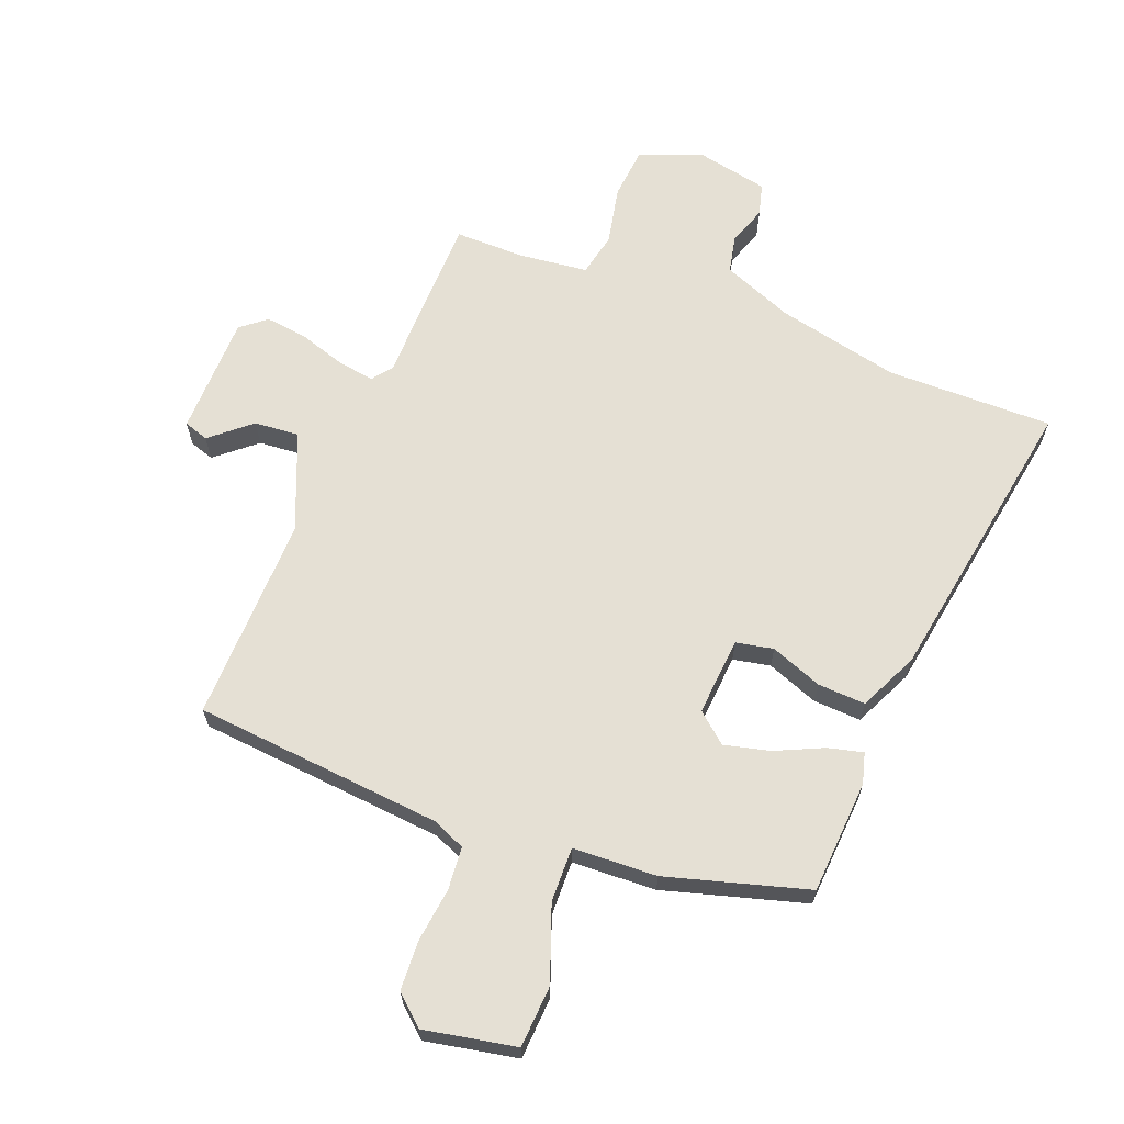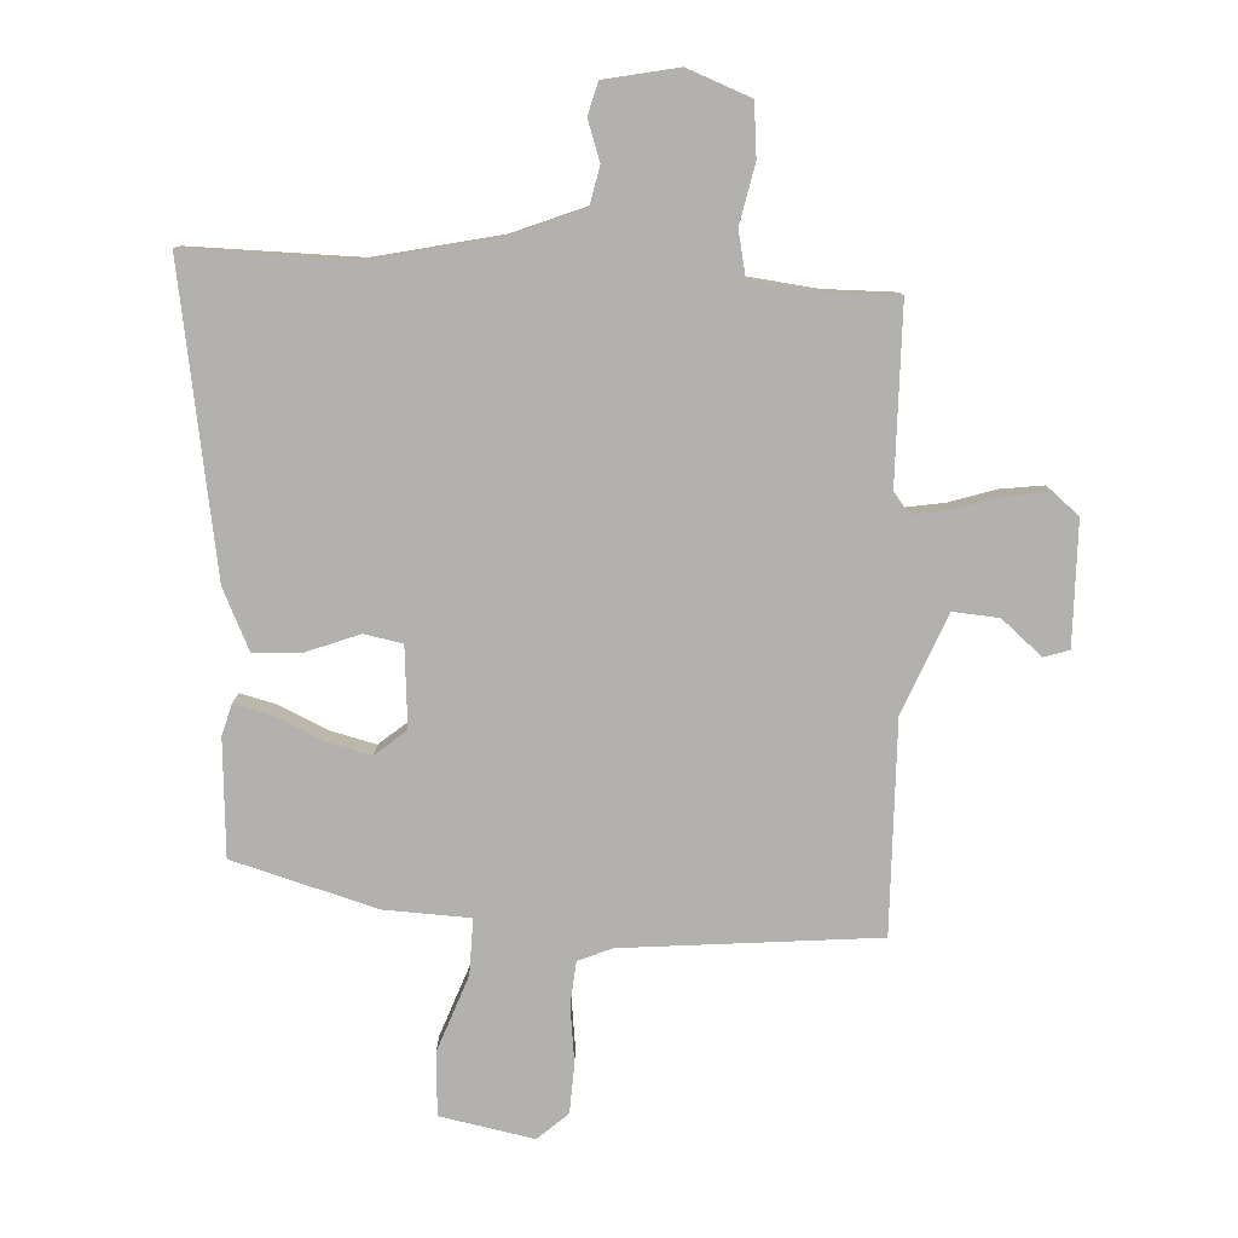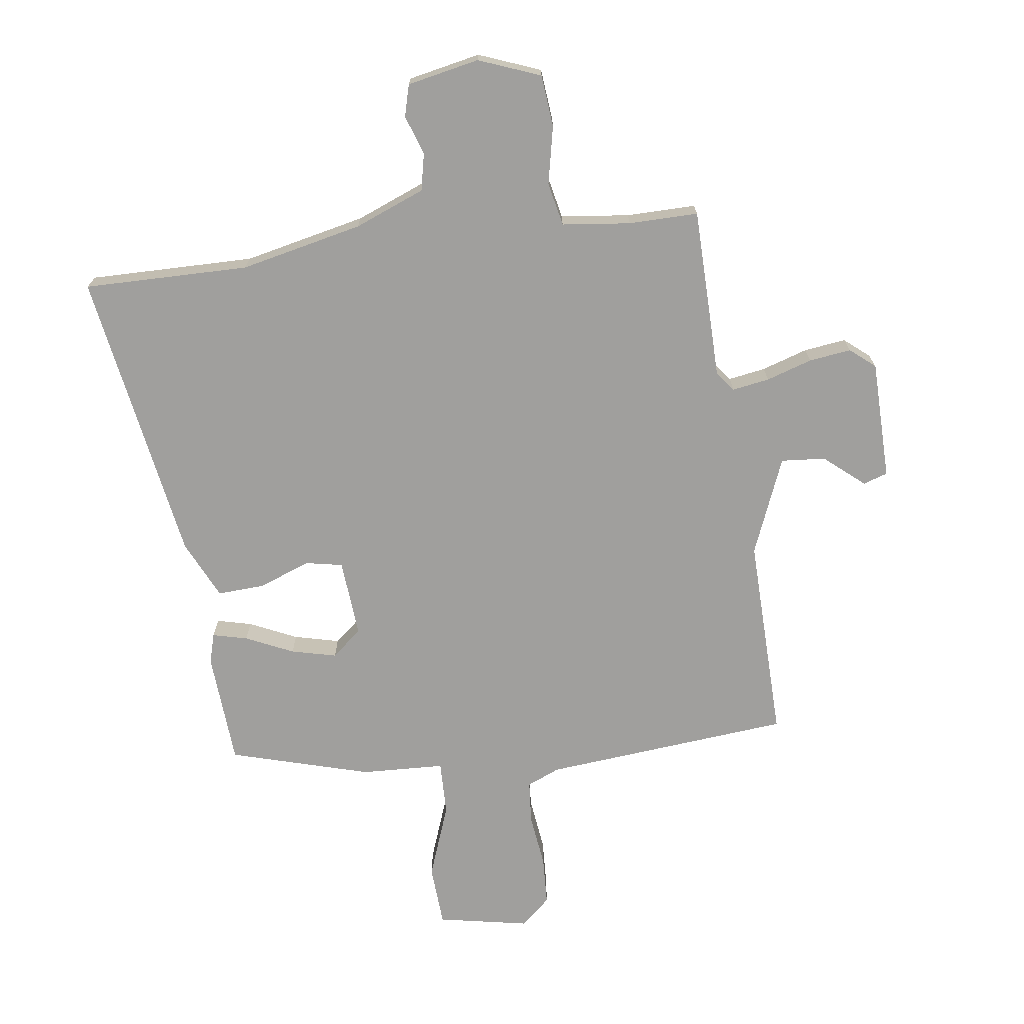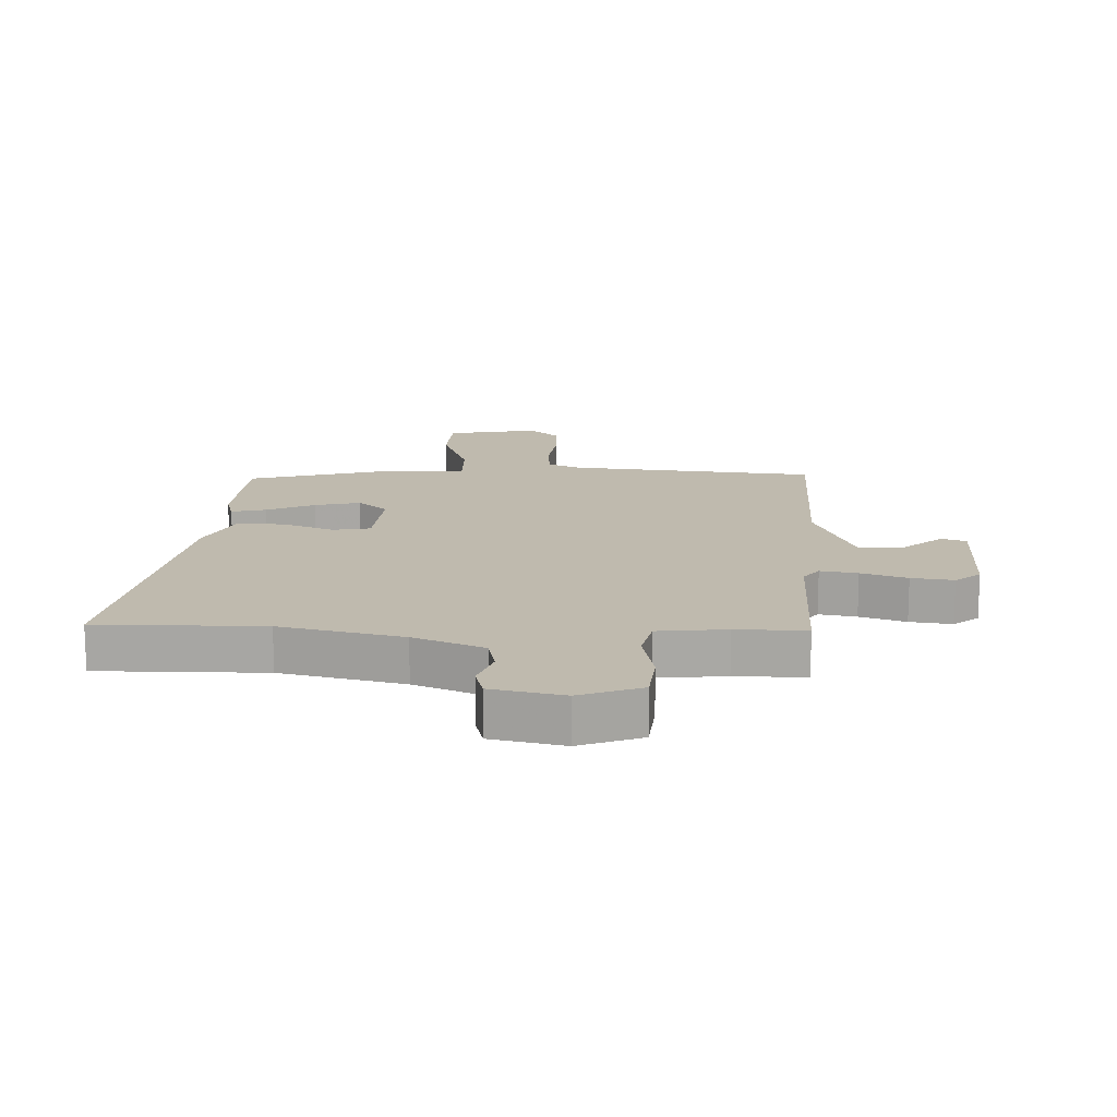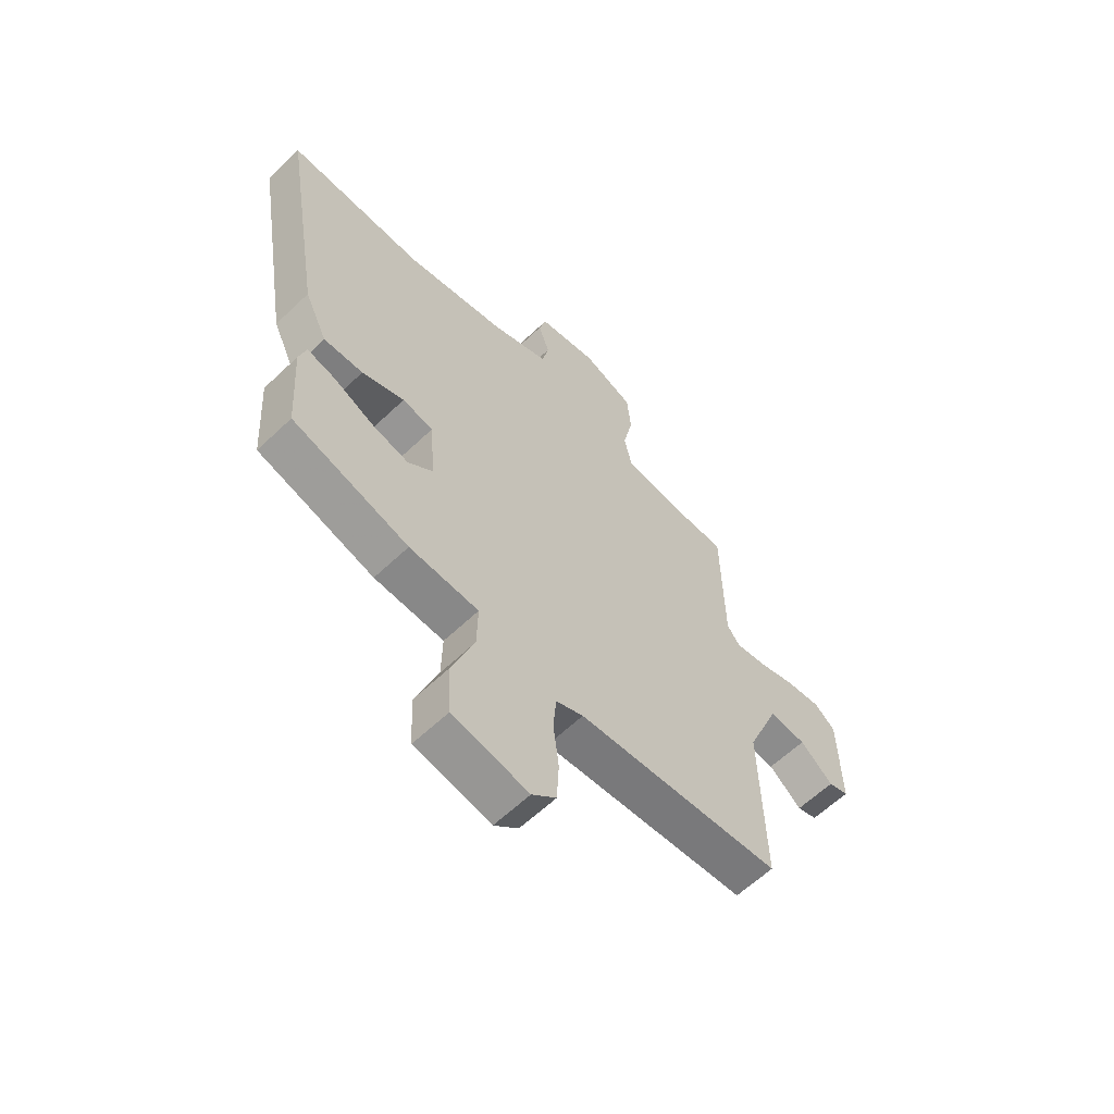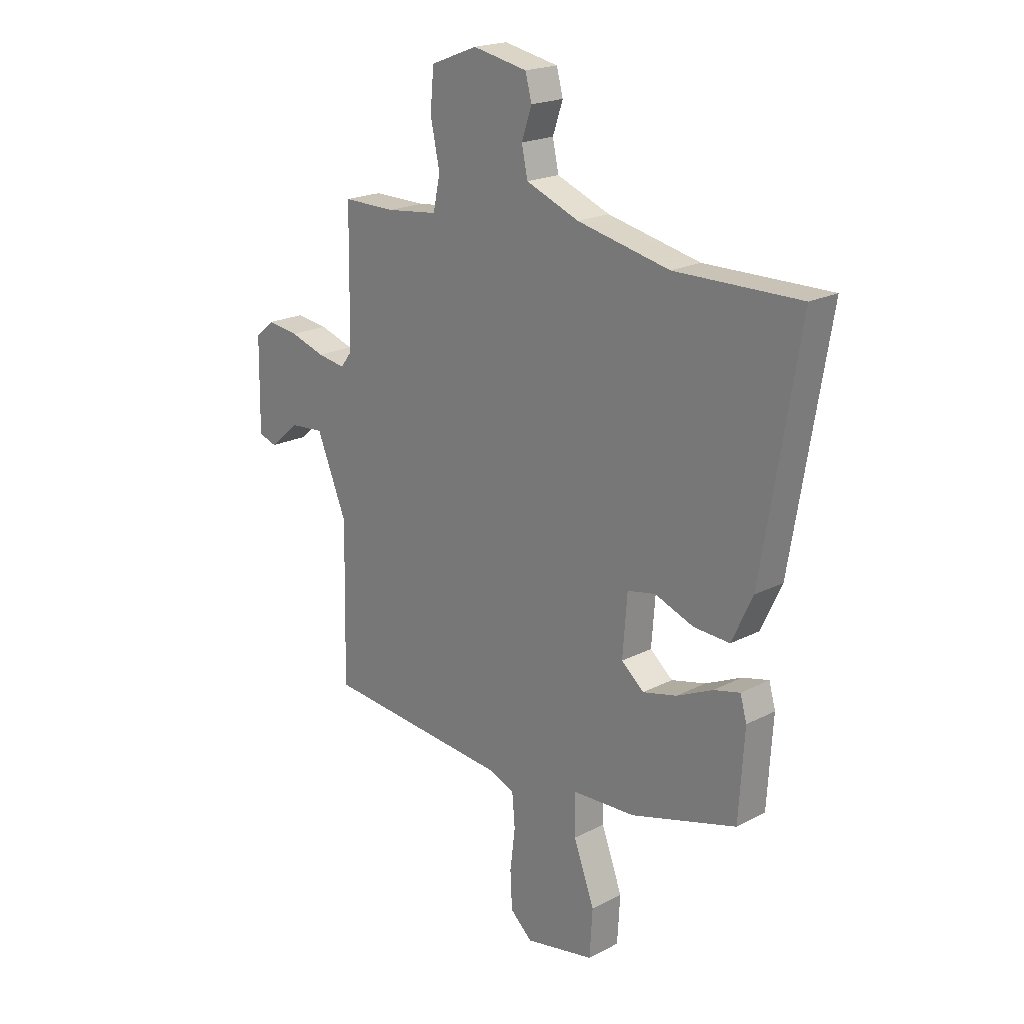
<metadata>
{"format":"obj","ext":"obj","renderer":"f3d","projection":"perspective","resolution":1024,"background":"white","views":[{"elev":65.2,"azim":-158.7,"up":"+Y"},{"elev":-79.3,"azim":-2.9,"up":"+Y"},{"elev":-71.4,"azim":7.7,"up":"+Y"},{"elev":15.5,"azim":2.4,"up":"+Y"},{"elev":-61.3,"azim":-45.9,"up":"+Z"},{"elev":20.1,"azim":-133.7,"up":"+Z"}]}
</metadata>
<code>
v -0.491 0.07 -0.39
v -0.503 0.07 -0.204
v -0.489 0.07 -0.154
v -0.432 0.07 -0.168
v -0.354 0.07 -0.204
v -0.28 0.07 -0.222
v -0.231 0.07 -0.181
v -0.241 0.07 -0.053
v -0.302 0.07 -0.041
v -0.386 0.07 -0.073
v -0.464 0.07 -0.077
v -0.509 0.07 0.019
v -0.589 0.07 0.501
v -0.318 0.07 0.498
v -0.118 0.07 0.542
v -0.003 0.07 0.588
v 0.01 0.07 0.649
v -0.012 0.07 0.713
v 0.002 0.07 0.765
v 0.12 0.07 0.789
v 0.221 0.07 0.75
v 0.229 0.07 0.665
v 0.209 0.07 0.57
v 0.224 0.07 0.499
v 0.336 0.07 0.486
v 0.45 0.07 0.487
v 0.454 0.07 0.207
v 0.479 0.07 0.174
v 0.54 0.07 0.184
v 0.615 0.07 0.208
v 0.684 0.07 0.217
v 0.725 0.07 0.183
v 0.728 0.07 -0.013
v 0.688 0.07 -0.026
v 0.623 0.07 0.029
v 0.55 0.07 0.035
v 0.485 0.07 -0.124
v 0.492 0.07 -0.461
v 0.086 0.07 -0.498
v 0.032 0.07 -0.521
v 0.026 0.07 -0.591
v 0.037 0.07 -0.68
v 0.033 0.07 -0.76
v -0.015 0.07 -0.803
v -0.165 0.07 -0.774
v -0.171 0.07 -0.673
v -0.126 0.07 -0.551
v -0.124 0.07 -0.462
v -0.261 0.07 -0.456
v -0.491 0 -0.39
v -0.503 0 -0.204
v -0.489 0 -0.154
v -0.432 0 -0.168
v -0.354 0 -0.204
v -0.28 0 -0.222
v -0.231 0 -0.181
v -0.241 0 -0.053
v -0.302 0 -0.041
v -0.386 0 -0.073
v -0.464 0 -0.077
v -0.509 0 0.019
v -0.589 0 0.501
v -0.318 0 0.498
v -0.118 0 0.542
v -0.003 0 0.588
v 0.01 0 0.649
v -0.012 0 0.713
v 0.002 0 0.765
v 0.12 0 0.789
v 0.221 0 0.75
v 0.229 0 0.665
v 0.209 0 0.57
v 0.224 0 0.499
v 0.336 0 0.486
v 0.45 0 0.487
v 0.454 0 0.207
v 0.479 0 0.174
v 0.54 0 0.184
v 0.615 0 0.208
v 0.684 0 0.217
v 0.725 0 0.183
v 0.728 0 -0.013
v 0.688 0 -0.026
v 0.623 0 0.029
v 0.55 0 0.035
v 0.485 0 -0.124
v 0.492 0 -0.461
v 0.086 0 -0.498
v 0.032 0 -0.521
v 0.026 0 -0.591
v 0.037 0 -0.68
v 0.033 0 -0.76
v -0.015 0 -0.803
v -0.165 0 -0.774
v -0.171 0 -0.673
v -0.126 0 -0.551
v -0.124 0 -0.462
v -0.261 0 -0.456
f 3 4 5
f 2 3 5
f 1 2 5
f 49 1 5
f 48 49 5
f 45 46 47
f 44 45 47
f 43 44 47
f 42 43 47
f 41 42 47
f 40 41 47 48
f 48 5 6
f 40 48 6
f 39 40 6
f 39 6 7
f 38 39 7
f 37 38 7
f 33 34 35
f 32 33 35
f 31 32 35
f 30 31 35
f 29 30 35
f 28 29 35 36
f 37 7 8
f 36 37 8
f 28 36 8
f 27 28 8
f 21 22 23
f 20 21 23
f 19 20 23
f 18 19 23
f 17 18 23
f 16 17 23 24
f 15 16 24
f 14 15 24
f 12 13 14
f 11 12 14
f 10 11 14
f 9 10 14
f 9 14 24 25
f 25 26 27
f 9 25 27
f 8 9 27
f 54 53 52
f 54 52 51
f 54 51 50
f 54 50 98
f 54 98 97
f 96 95 94
f 96 94 93
f 96 93 92
f 96 92 91
f 96 91 90
f 97 96 90 89
f 55 54 97
f 55 97 89
f 55 89 88
f 56 55 88
f 56 88 87
f 56 87 86
f 84 83 82
f 84 82 81
f 84 81 80
f 84 80 79
f 84 79 78
f 85 84 78 77
f 57 56 86
f 57 86 85
f 57 85 77
f 57 77 76
f 72 71 70
f 72 70 69
f 72 69 68
f 72 68 67
f 72 67 66
f 73 72 66 65
f 73 65 64
f 73 64 63
f 63 62 61
f 63 61 60
f 63 60 59
f 63 59 58
f 74 73 63 58
f 76 75 74
f 76 74 58
f 76 58 57
f 1 50 51 2
f 2 51 52 3
f 3 52 53 4
f 4 53 54 5
f 5 54 55 6
f 6 55 56 7
f 7 56 57 8
f 8 57 58 9
f 9 58 59 10
f 10 59 60 11
f 11 60 61 12
f 12 61 62 13
f 13 62 63 14
f 14 63 64 15
f 15 64 65 16
f 16 65 66 17
f 17 66 67 18
f 18 67 68 19
f 19 68 69 20
f 20 69 70 21
f 21 70 71 22
f 22 71 72 23
f 23 72 73 24
f 24 73 74 25
f 25 74 75 26
f 26 75 76 27
f 27 76 77 28
f 28 77 78 29
f 29 78 79 30
f 30 79 80 31
f 31 80 81 32
f 32 81 82 33
f 33 82 83 34
f 34 83 84 35
f 35 84 85 36
f 36 85 86 37
f 37 86 87 38
f 38 87 88 39
f 39 88 89 40
f 40 89 90 41
f 41 90 91 42
f 42 91 92 43
f 43 92 93 44
f 44 93 94 45
f 45 94 95 46
f 46 95 96 47
f 47 96 97 48
f 48 97 98 49
f 49 98 50 1

</code>
